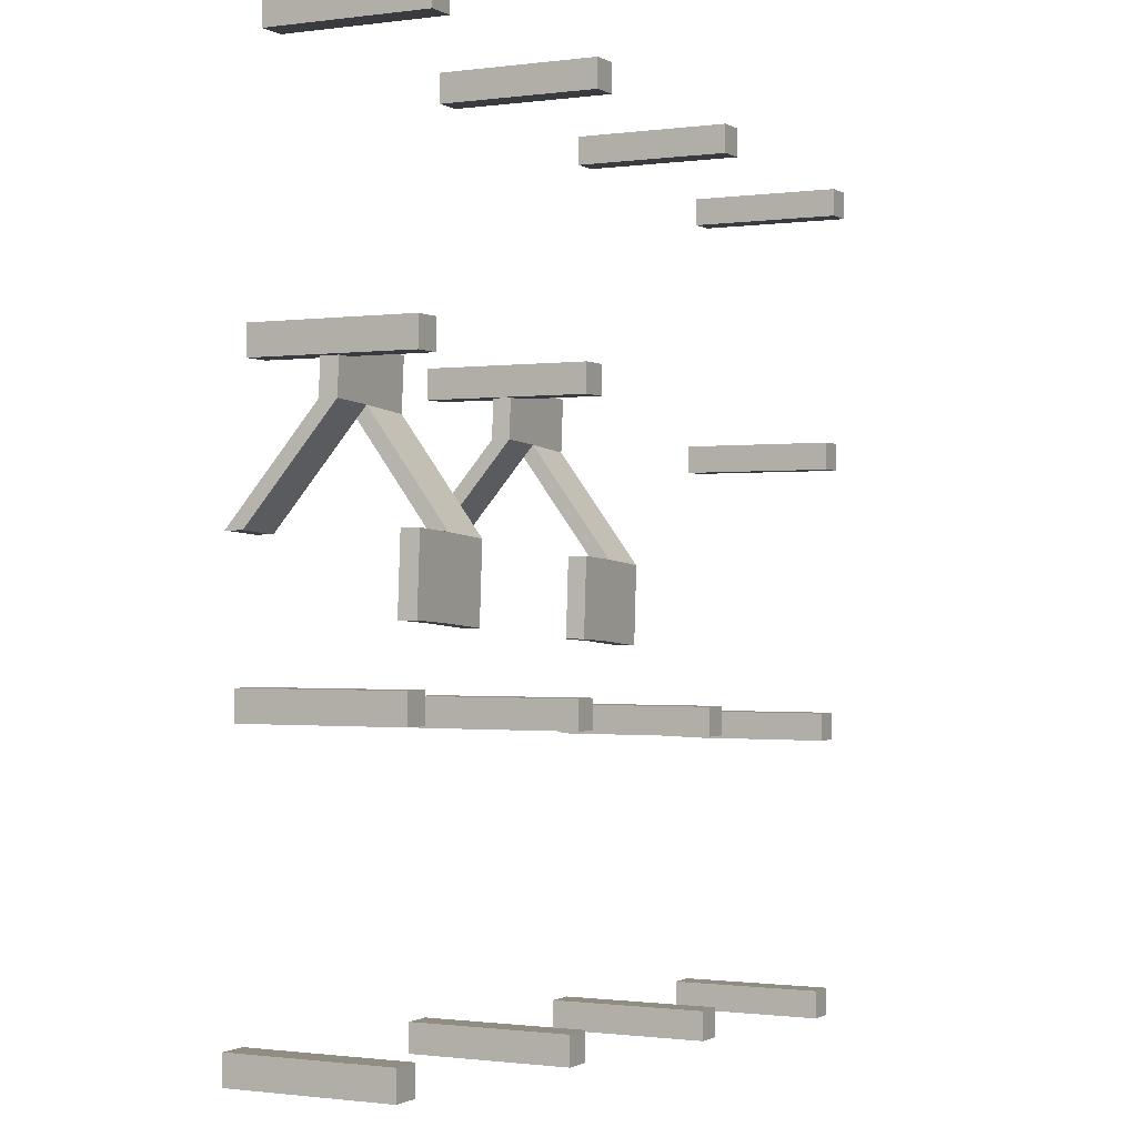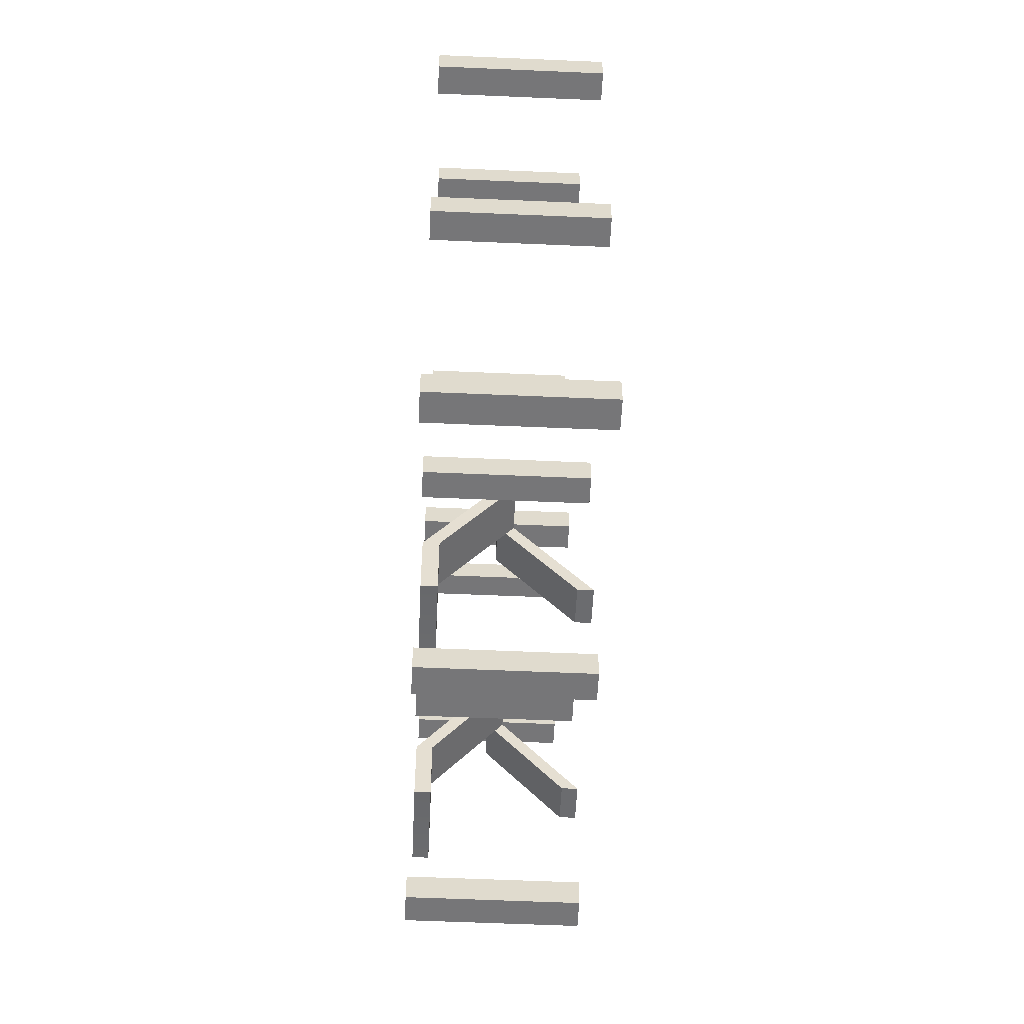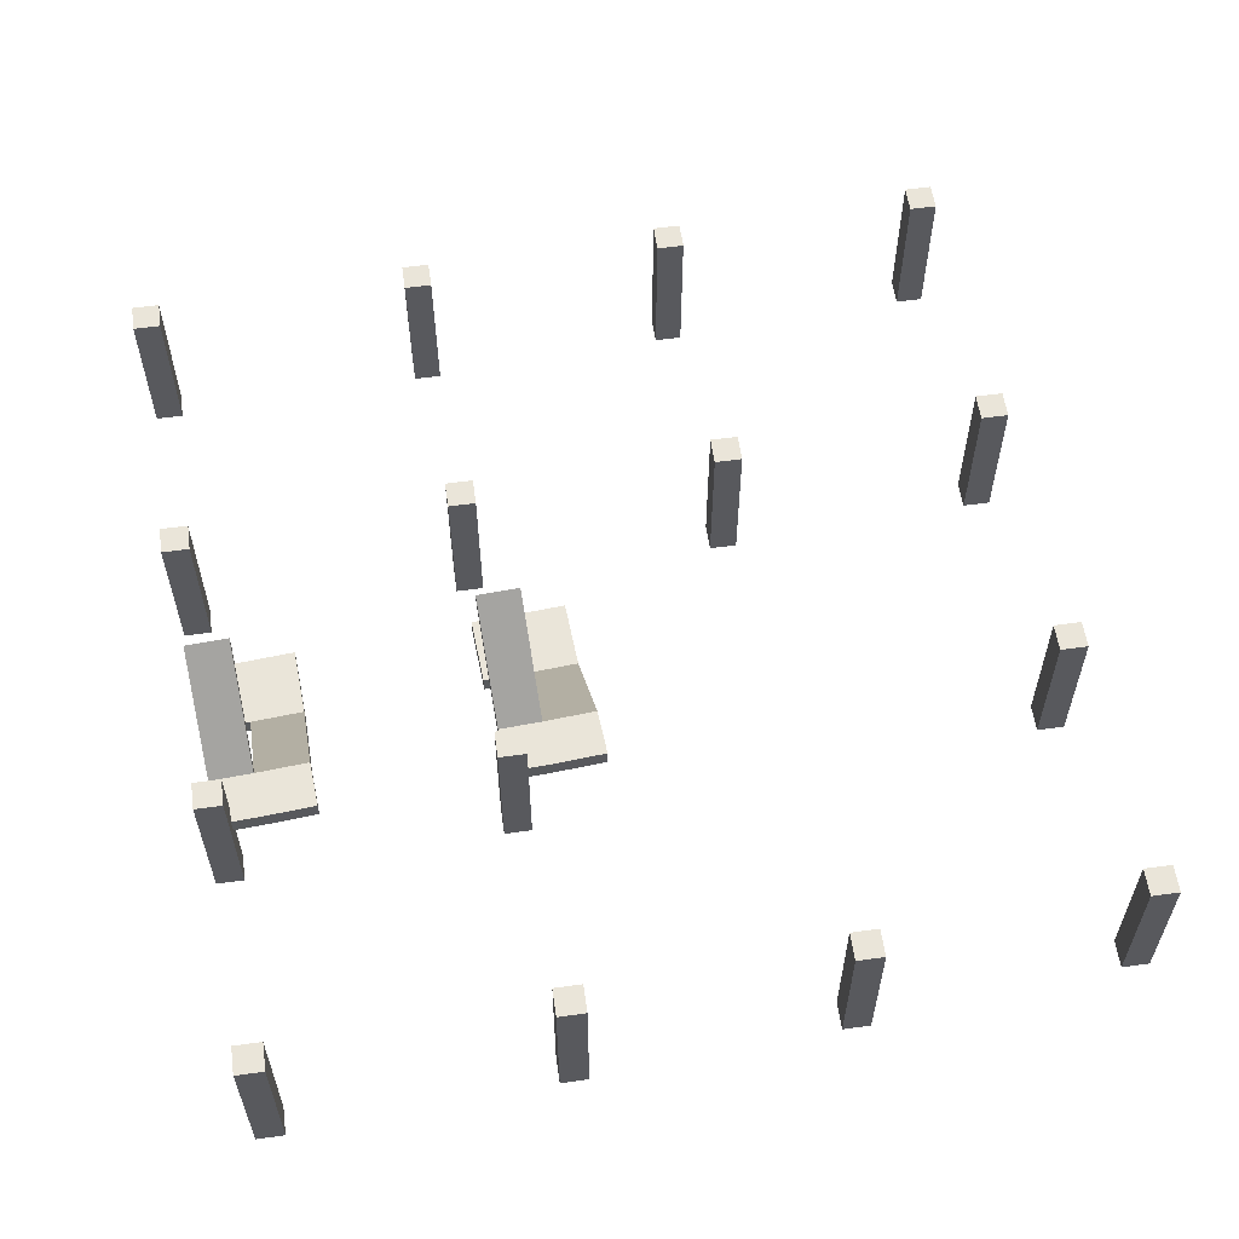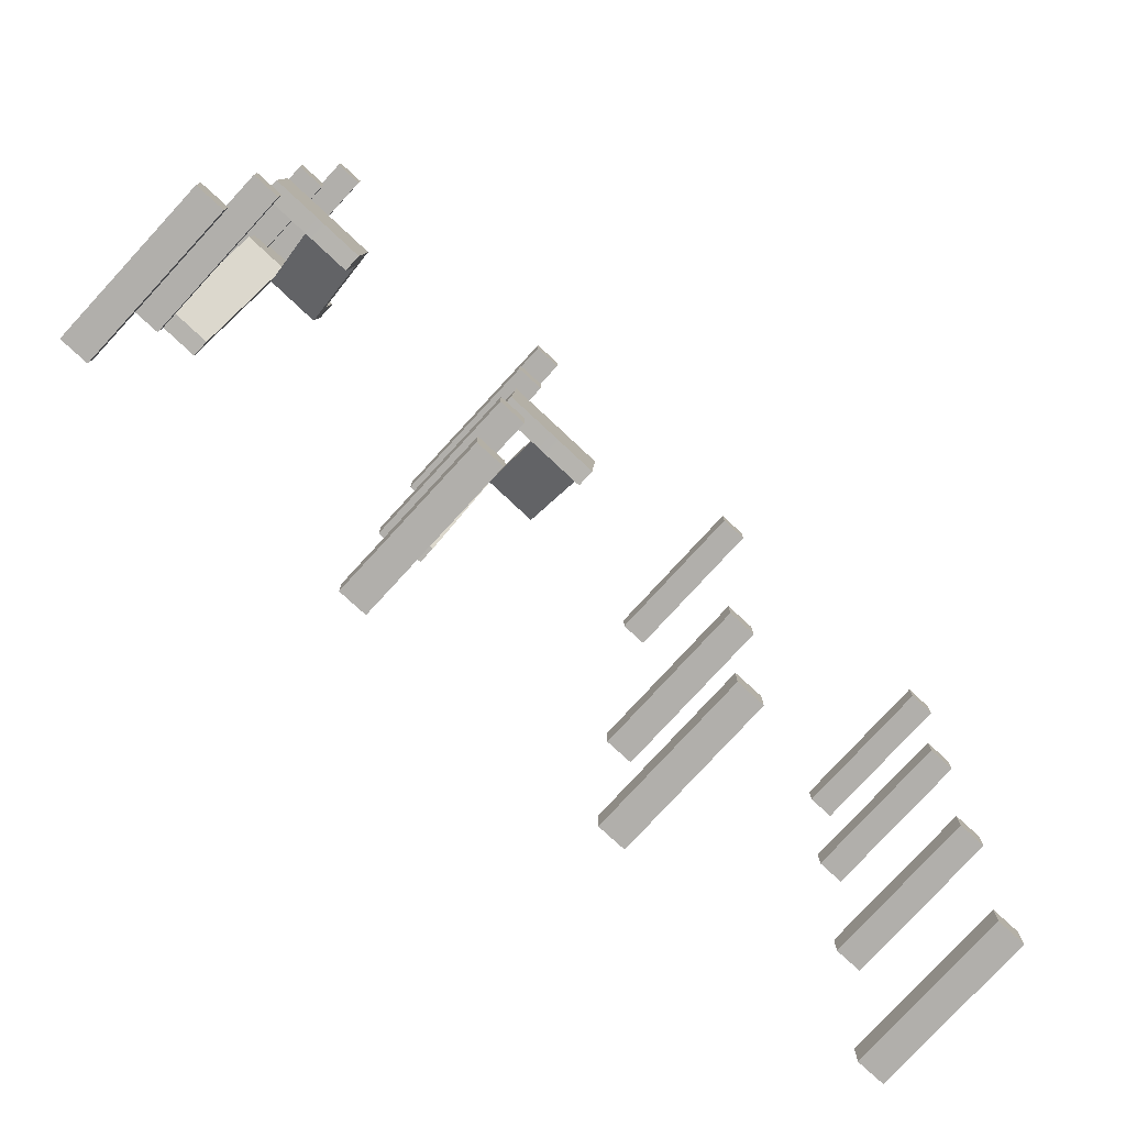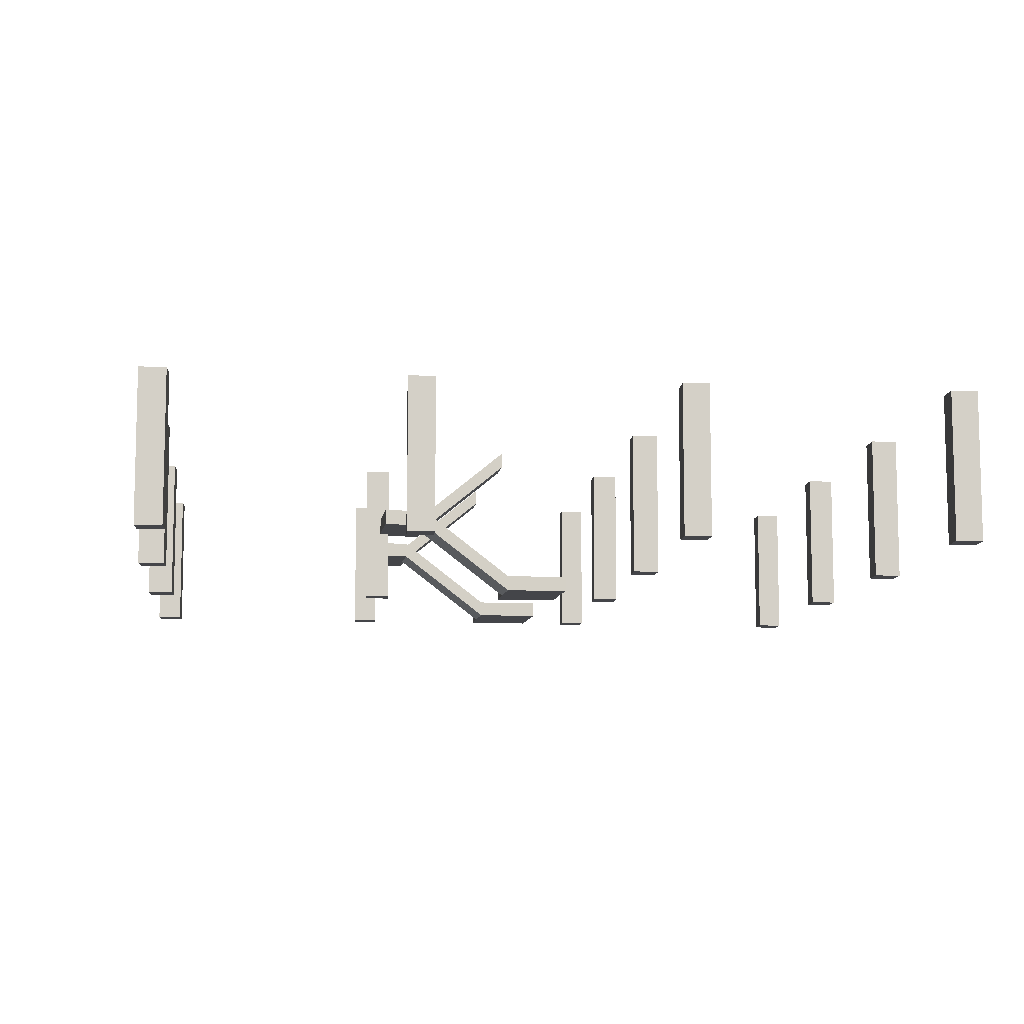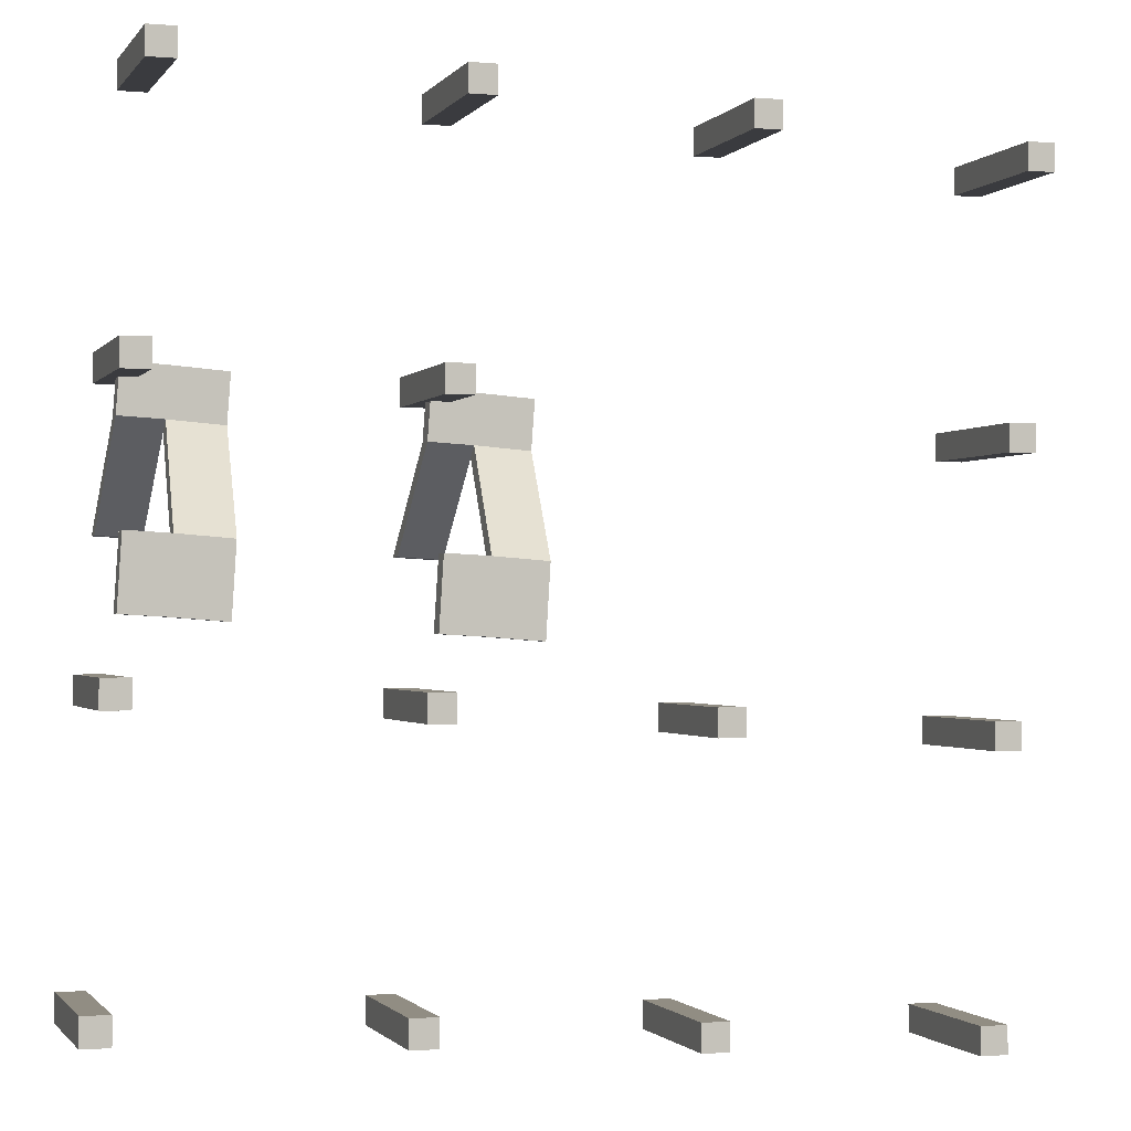
<metadata>
{"format":"obj","ext":"obj","renderer":"f3d","projection":"perspective","resolution":1024,"background":"white","views":[{"elev":-0.8,"azim":-62.7,"up":"+Z"},{"elev":-56.9,"azim":87.4,"up":"+Z"},{"elev":58.3,"azim":-8.1,"up":"+Y"},{"elev":-78.2,"azim":-42.6,"up":"+Z"},{"elev":-9.1,"azim":86.0,"up":"+Y"},{"elev":-1.2,"azim":-17.9,"up":"+Z"}]}
</metadata>
<code>
v  1103 381.3 -330.2
v  2270 381.3 -398.3
v  2270 409.6 -398.3
v  1103 409.6 -330.2
v  2199 381.3 -1565
v  2199 409.6 -1565
v  1032 381.3 -1494
v  1032 409.6 -1494
v  1585 381.3 -729.6
v  1460 381.3 -722.2
v  1460 409.6 -722.2
v  1585 409.6 -729.6
v  1441 381.3 -1002
v  1441 409.6 -1002
v  1566 381.3 -1009
v  1566 409.6 -1009
v  1226 381.3 -707.8
v  1101 381.3 -700.4
v  1101 409.6 -700.4
v  1226 409.6 -707.8
v  1082 381.3 -980.1
v  1082 409.6 -980.1
v  1207 381.3 -987.5
v  1207 409.6 -987.5
v  1807 381.3 -731.5
v  1691 381.3 -724.3
v  1691 409.6 -724.3
v  1807 409.6 -731.5
v  1671 381.3 -1043
v  1671 409.6 -1043
v  1788 381.3 -1051
v  1788 409.6 -1051
g Line07
f 1 2 3 4
f 2 5 6 3
f 5 7 8 6
f 7 1 4 8
f 9 10 11 12
f 10 13 14 11
f 13 15 16 14
f 15 9 12 16
f 17 18 19 20
f 18 21 22 19
f 21 23 24 22
f 23 17 20 24
f 25 26 27 28
f 26 29 30 27
f 29 31 32 30
f 31 25 28 32
f 29 13 23 21
f 1 17 10 9
f 9 26 2 1
f 1 7 18 17
f 7 5 21 18
f 5 31 29 21
f 2 25 31 5
f 17 23 13 10
f 29 26 15 13
f 26 9 15
f 26 25 2
f 30 6 22 24
f 4 3 12 11
f 4 11 14 20
f 4 20 19 8
f 8 19 22 6
f 6 30 32 3
f 3 32 28 27
f 24 20 14 30
f 30 14 16 27
f 27 16 12 3
v  1446 381.3 -698.9
v  1446 381.3 -734.4
v  1481 381.3 -734.4
v  1481 381.3 -698.9
v  1446 581.4 -698.9
v  1481 581.4 -698.9
v  1481 581.4 -734.4
v  1446 581.4 -734.4
g Box1082
f 33 34 35 36
f 37 38 39 40
f 33 36 38 37
f 36 35 39 38
f 35 34 40 39
f 34 33 37 40
v  1087 381.3 -889.2
v  1143 381.3 -892.3
v  1137 381.3 -982.6
v  1082 381.3 -979.5
v  1212 381.3 -897.6
v  1206 381.3 -988
v  1087 403.3 -889.2
v  1082 403.3 -979.5
v  1137 403.3 -982.6
v  1143 403.3 -892.3
v  1206 403.3 -988
v  1212 403.3 -897.6
v  1224 481 -706.7
v  1155 481 -701.3
v  1155 503 -701.3
v  1224 503 -706.7
v  1151 481 -762.1
v  1220 481 -767.4
v  1220 503 -767.4
v  1151 503 -762.1
v  1095 481 -759
v  1095 503 -759
v  1099 503 -698.2
v  1099 481 -698.2
v  1143 587.7 -892.3
v  1143 609.8 -892.3
v  1087 609.8 -889.2
v  1087 587.7 -889.2
g Box1086
f 44 43 42 41
f 43 46 45 42
f 50 49 48 47
f 52 51 49 50
f 47 48 44 41
f 48 49 43 44
f 49 51 46 43
f 51 52 45 46
f 56 55 54 53
f 50 47 41 42
f 58 57 42 45
f 60 59 52 50
f 59 58 45 52
f 57 60 50 42
f 53 54 57 58
f 64 63 62 61
f 55 56 59 60
f 56 53 58 59
f 63 64 54 55
f 68 67 66 65
f 64 61 57 54
f 62 63 55 60
f 65 66 60 57
f 67 68 61 62
f 66 67 62 60
f 68 65 57 61
v  1445 381.3 -911.1
v  1500 381.3 -914.2
v  1494 381.3 -1005
v  1439 381.3 -1001
v  1569 381.3 -919.5
v  1564 381.3 -1010
v  1445 403.3 -911.1
v  1439 403.3 -1001
v  1494 403.3 -1005
v  1500 403.3 -914.2
v  1564 403.3 -1010
v  1569 403.3 -919.5
v  1581 481 -728.6
v  1512 481 -723.3
v  1512 503 -723.3
v  1581 503 -728.6
v  1508 481 -784
v  1577 481 -789.4
v  1577 503 -789.4
v  1508 503 -784
v  1452 481 -780.9
v  1452 503 -780.9
v  1457 503 -720.1
v  1457 481 -720.1
v  1500 587.7 -914.3
v  1500 609.8 -914.3
v  1444 609.8 -911.1
v  1444 587.7 -911.1
g Box1087
f 72 71 70 69
f 71 74 73 70
f 78 77 76 75
f 80 79 77 78
f 75 76 72 69
f 76 77 71 72
f 77 79 74 71
f 79 80 73 74
f 84 83 82 81
f 78 75 69 70
f 86 85 70 73
f 88 87 80 78
f 87 86 73 80
f 85 88 78 70
f 81 82 85 86
f 92 91 90 89
f 83 84 87 88
f 84 81 86 87
f 91 92 82 83
f 96 95 94 93
f 92 89 85 82
f 90 91 83 88
f 93 94 88 85
f 95 96 89 90
f 94 95 90 88
f 96 93 85 89
v  2102 381.3 -1465
v  2102 381.3 -1501
v  2138 381.3 -1501
v  2138 381.3 -1465
v  2102 581.4 -1465
v  2138 581.4 -1465
v  2138 581.4 -1501
v  2102 581.4 -1501
g Box1088
f 97 98 99 100
f 101 102 103 104
f 97 100 102 101
f 100 99 103 102
f 99 98 104 103
f 98 97 101 104
v  1750 381.3 -1446
v  1750 381.3 -1481
v  1785 381.3 -1481
v  1785 381.3 -1446
v  1750 581.4 -1446
v  1785 581.4 -1446
v  1785 581.4 -1481
v  1750 581.4 -1481
g Box1089
f 105 106 107 108
f 109 110 111 112
f 105 108 110 109
f 108 107 111 110
f 107 106 112 111
f 106 105 109 112
v  1405 381.3 -1426
v  1405 381.3 -1461
v  1441 381.3 -1461
v  1441 381.3 -1426
v  1405 581.4 -1426
v  1441 581.4 -1426
v  1441 581.4 -1461
v  1405 581.4 -1461
g Box1090
f 113 114 115 116
f 117 118 119 120
f 113 116 118 117
f 116 115 119 118
f 115 114 120 119
f 114 113 117 120
v  1043 381.3 -1407
v  1043 381.3 -1442
v  1079 381.3 -1442
v  1079 381.3 -1407
v  1043 581.4 -1407
v  1079 581.4 -1407
v  1079 581.4 -1442
v  1043 581.4 -1442
g Box1091
f 121 122 123 124
f 125 126 127 128
f 121 124 126 125
f 124 123 127 126
f 123 122 128 127
f 122 121 125 128
v  1425 381.3 -1066
v  1425 381.3 -1101
v  1461 381.3 -1101
v  1461 381.3 -1066
v  1425 581.4 -1066
v  1461 581.4 -1066
v  1461 581.4 -1101
v  1425 581.4 -1101
g Box1092
f 129 130 131 132
f 133 134 135 136
f 129 132 134 133
f 132 131 135 134
f 131 130 136 135
f 130 129 133 136
v  1063 381.3 -1048
v  1063 381.3 -1083
v  1099 381.3 -1083
v  1099 381.3 -1048
v  1063 581.4 -1048
v  1099 581.4 -1048
v  1099 581.4 -1083
v  1063 581.4 -1083
g Box1093
f 137 138 139 140
f 141 142 143 144
f 137 140 142 141
f 140 139 143 142
f 139 138 144 143
f 138 137 141 144
v  2122 381.3 -1106
v  2122 381.3 -1141
v  2158 381.3 -1141
v  2158 381.3 -1106
v  2122 581.4 -1106
v  2158 581.4 -1106
v  2158 581.4 -1141
v  2122 581.4 -1141
g Box1094
f 145 146 147 148
f 149 150 151 152
f 145 148 150 149
f 148 147 151 150
f 147 146 152 151
f 146 145 149 152
v  1770 381.3 -1086
v  1770 381.3 -1121
v  1805 381.3 -1121
v  1805 381.3 -1086
v  1770 581.4 -1086
v  1805 581.4 -1086
v  1805 581.4 -1121
v  1770 581.4 -1121
g Box1095
f 153 154 155 156
f 157 158 159 160
f 153 156 158 157
f 156 155 159 158
f 155 154 160 159
f 154 153 157 160
v  1083 381.3 -680.5
v  1083 381.3 -715.9
v  1119 381.3 -715.9
v  1119 381.3 -680.5
v  1083 581.4 -680.5
v  1119 581.4 -680.5
v  1119 581.4 -715.9
v  1083 581.4 -715.9
g Box1096
f 161 162 163 164
f 165 166 167 168
f 161 164 166 165
f 164 163 167 166
f 163 162 168 167
f 162 161 165 168
v  2142 381.3 -750.5
v  2142 381.3 -785.9
v  2177 381.3 -785.9
v  2177 381.3 -750.5
v  2142 581.4 -750.5
v  2177 581.4 -750.5
v  2177 581.4 -785.9
v  2142 581.4 -785.9
g Box1097
f 169 170 171 172
f 173 174 175 176
f 169 172 174 173
f 172 171 175 174
f 171 170 176 175
f 170 169 173 176
v  1472 381.3 -361.2
v  1472 381.3 -396.7
v  1508 381.3 -396.7
v  1508 381.3 -361.2
v  1472 581.4 -361.2
v  1508 581.4 -361.2
v  1508 581.4 -396.7
v  1472 581.4 -396.7
g Box1098
f 177 178 179 180
f 181 182 183 184
f 177 180 182 181
f 180 179 183 182
f 179 178 184 183
f 178 177 181 184
v  1110 381.3 -342.8
v  1110 381.3 -378.2
v  1145 381.3 -378.2
v  1145 381.3 -342.8
v  1110 581.4 -342.8
v  1145 581.4 -342.8
v  1145 581.4 -378.2
v  1110 581.4 -378.2
g Box1099
f 185 186 187 188
f 189 190 191 192
f 185 188 190 189
f 188 187 191 190
f 187 186 192 191
f 186 185 189 192
v  2169 381.3 -412.8
v  2169 381.3 -448.2
v  2204 381.3 -448.2
v  2204 381.3 -412.8
v  2169 581.4 -412.8
v  2204 581.4 -412.8
v  2204 581.4 -448.2
v  2169 581.4 -448.2
g Box1100
f 193 194 195 196
f 197 198 199 200
f 193 196 198 197
f 196 195 199 198
f 195 194 200 199
f 194 193 197 200
v  1817 381.3 -381.2
v  1817 381.3 -416.6
v  1852 381.3 -416.6
v  1852 381.3 -381.2
v  1817 581.4 -381.2
v  1852 581.4 -381.2
v  1852 581.4 -416.6
v  1817 581.4 -416.6
g Box1101
f 201 202 203 204
f 205 206 207 208
f 201 204 206 205
f 204 203 207 206
f 203 202 208 207
f 202 201 205 208

</code>
